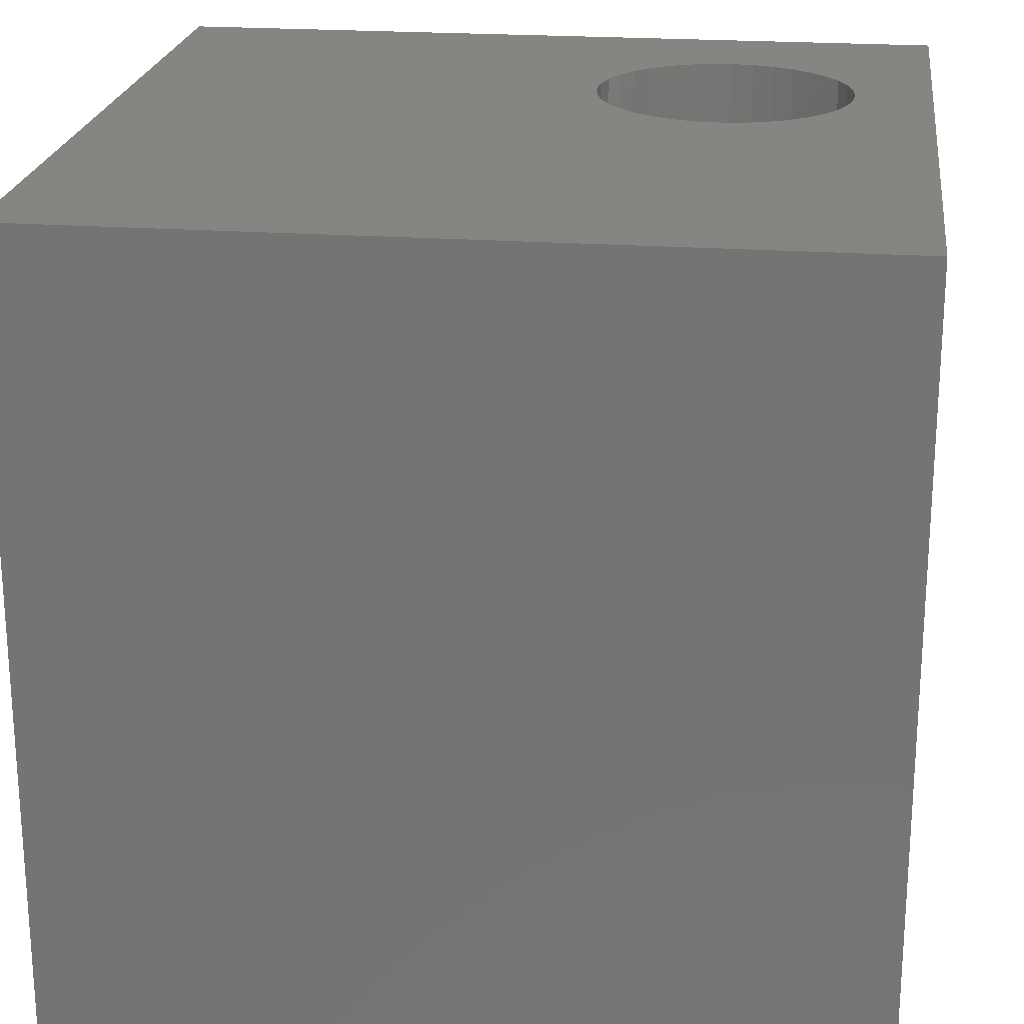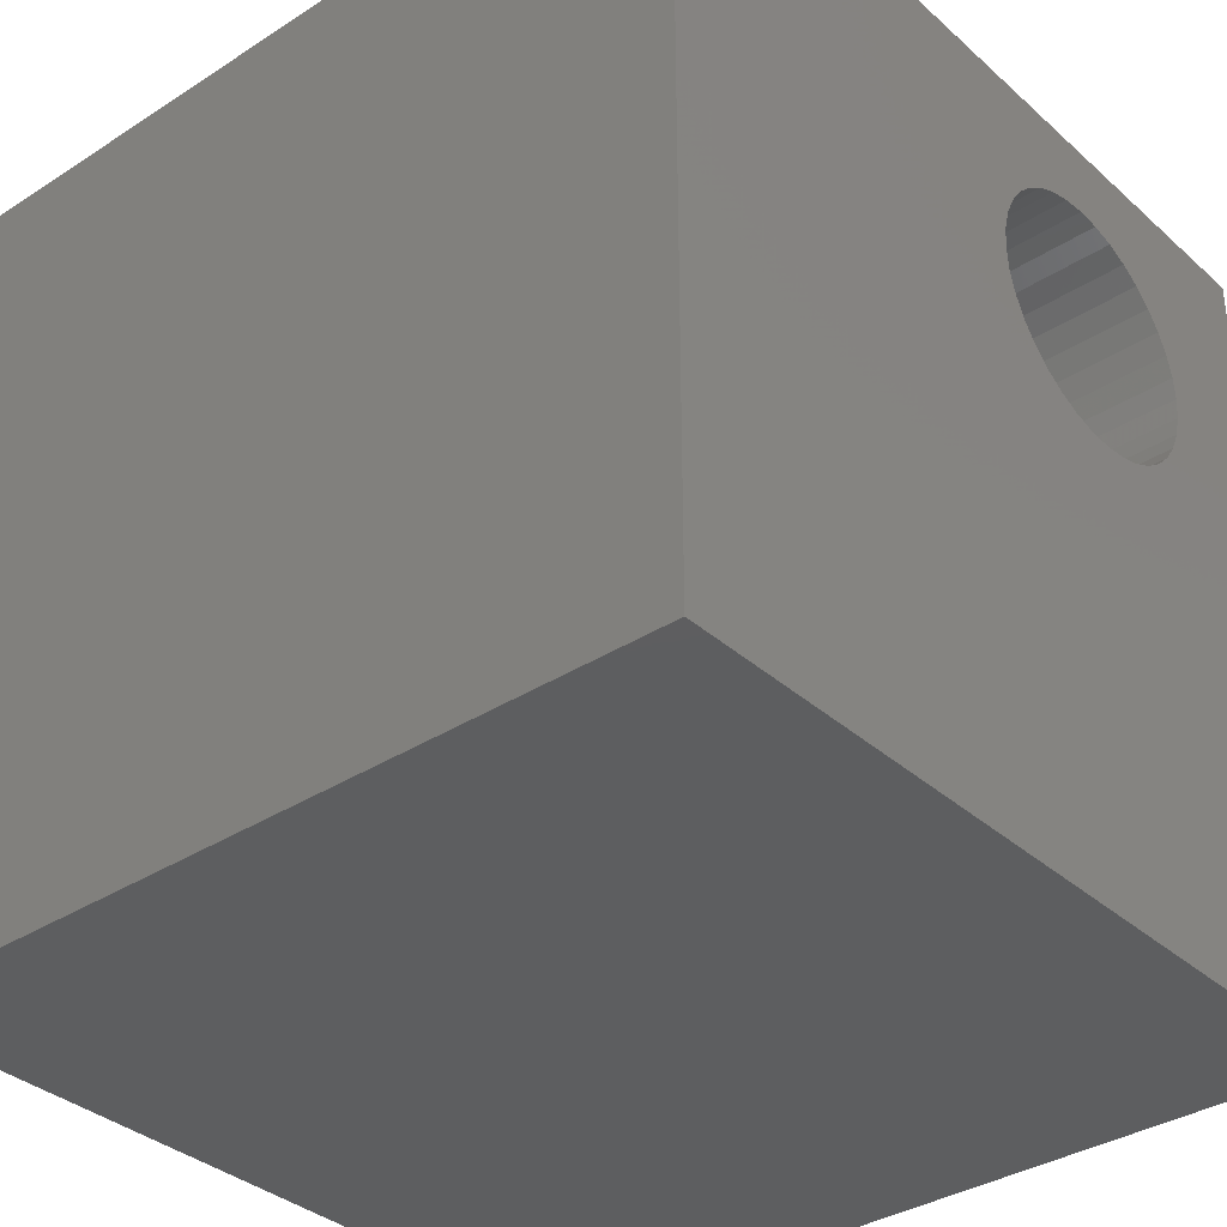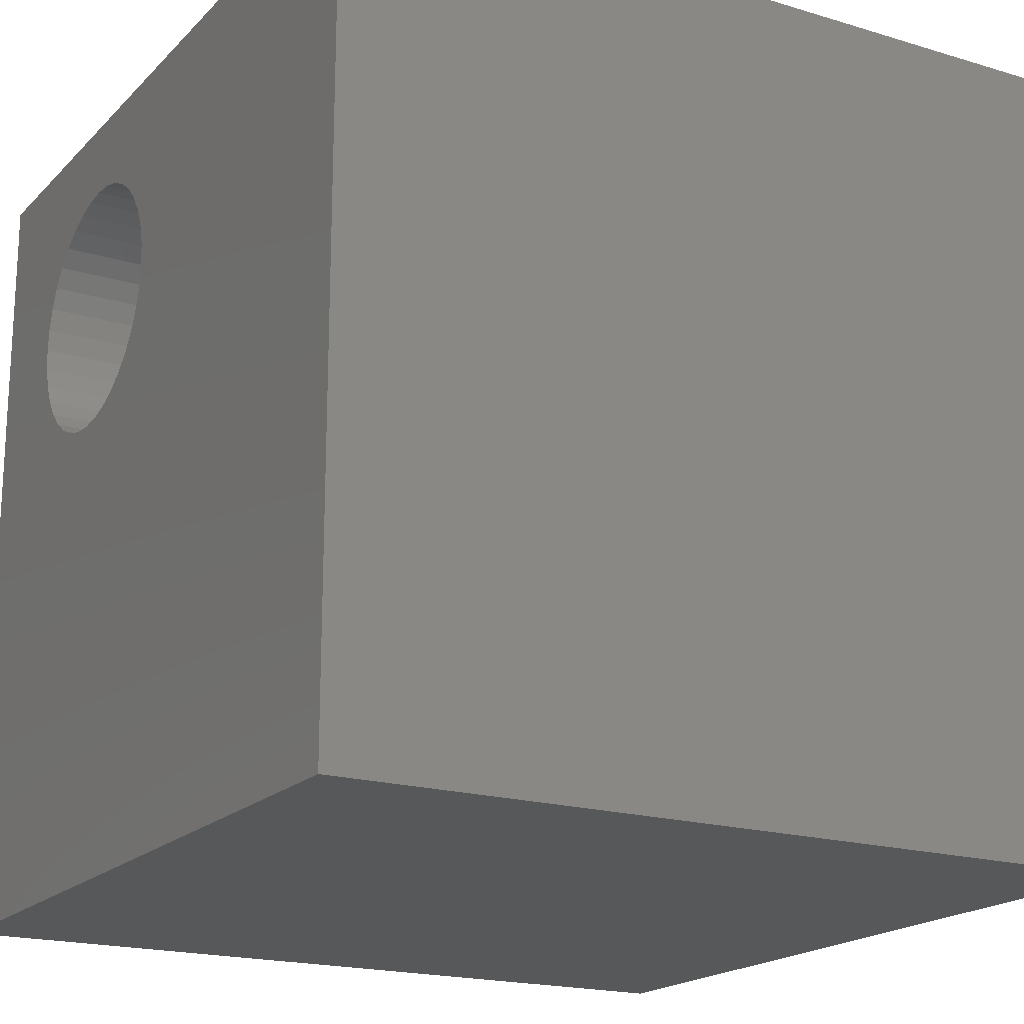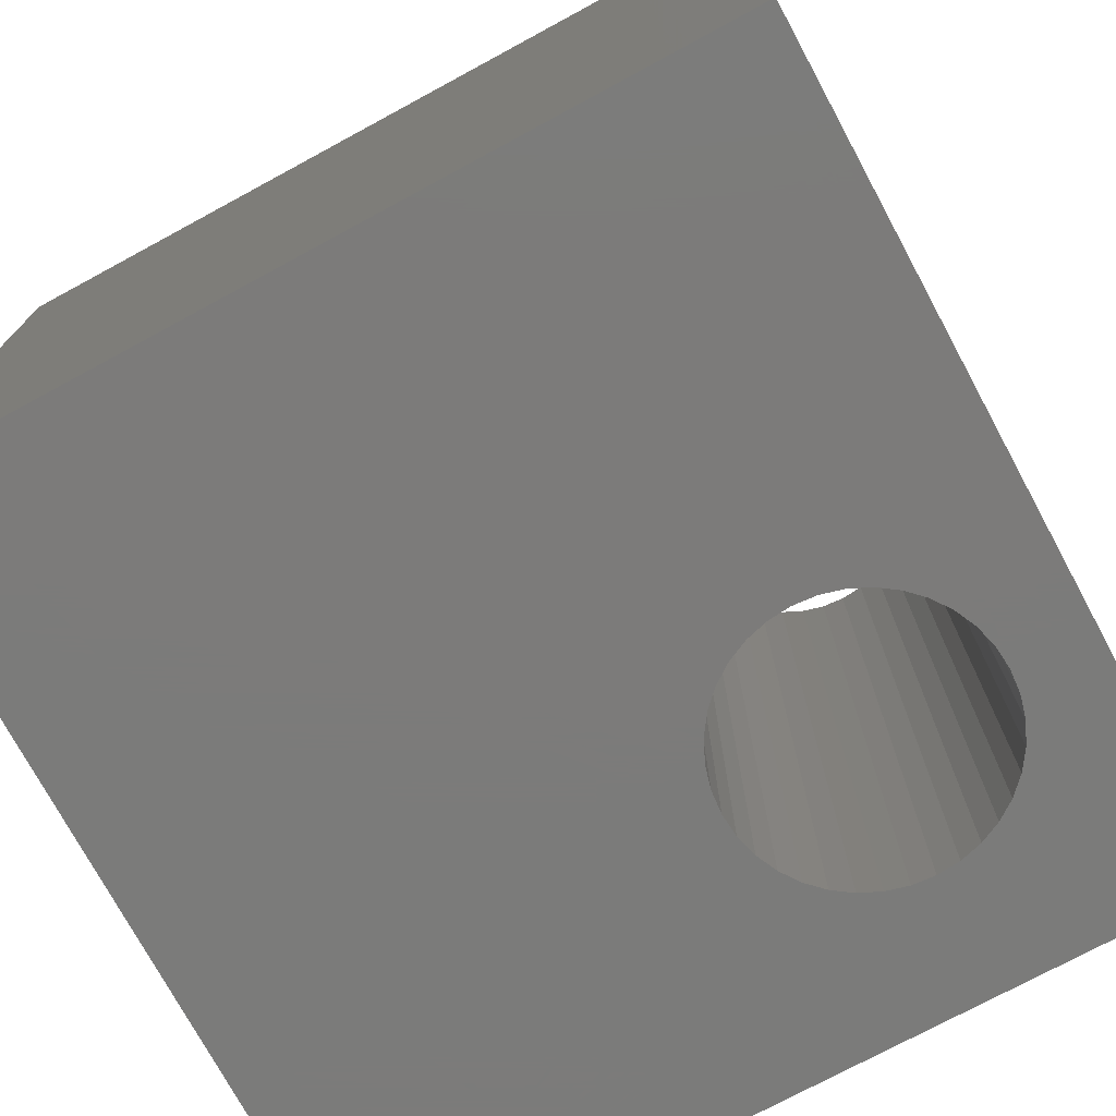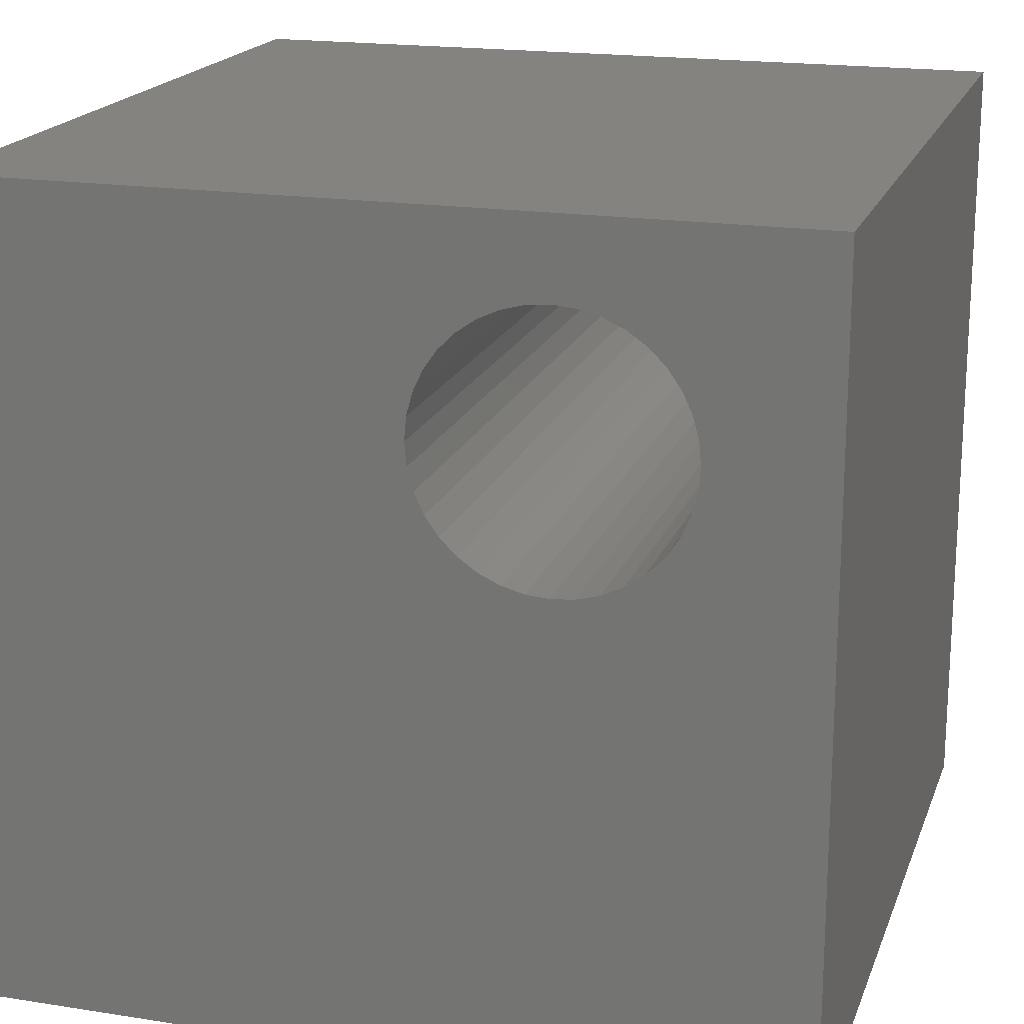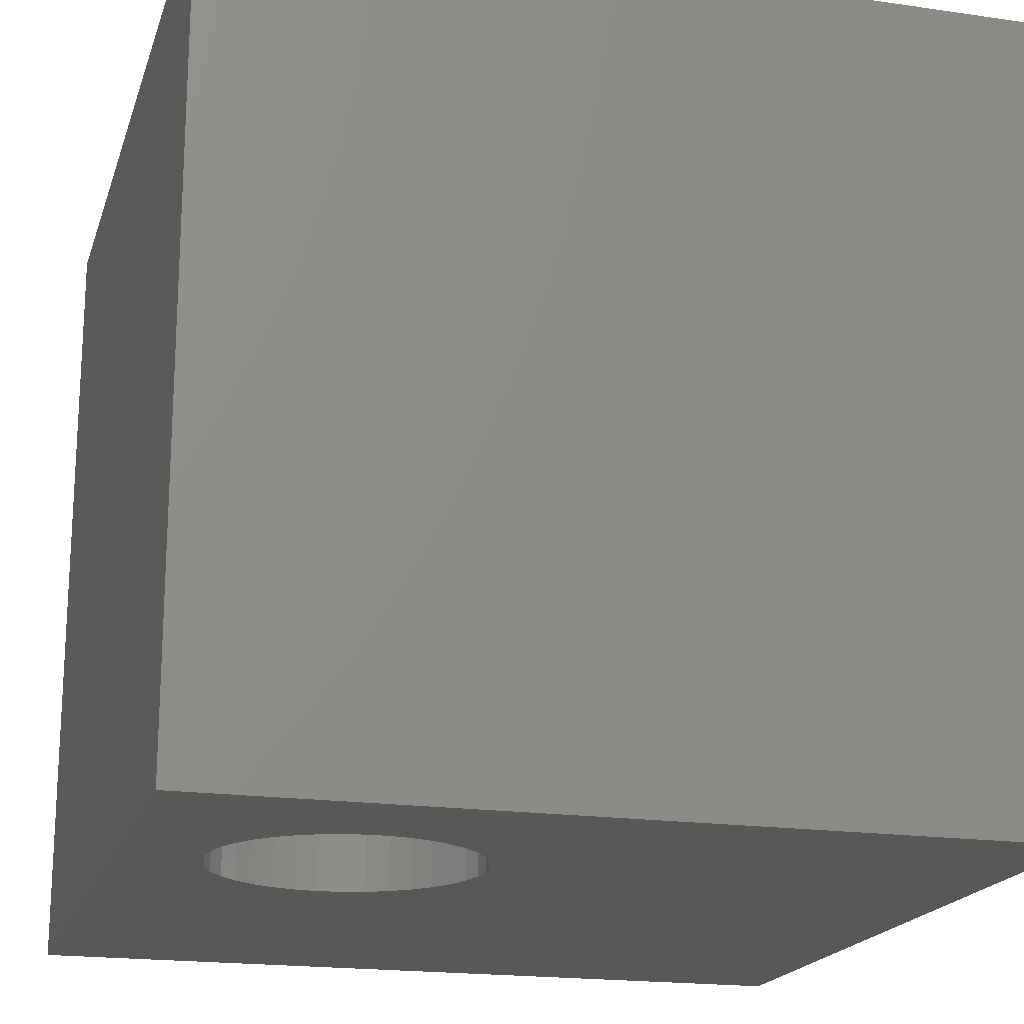
<metadata>
{"format":"stl","ext":"stl","renderer":"f3d","projection":"perspective","resolution":1024,"background":"white","views":[{"elev":22.0,"azim":97.2,"up":"+Z"},{"elev":-35.2,"azim":130.5,"up":"+Y"},{"elev":-19.0,"azim":60.2,"up":"+Y"},{"elev":-74.6,"azim":118.4,"up":"+Z"},{"elev":18.7,"azim":-163.3,"up":"+Y"},{"elev":-19.0,"azim":-105.4,"up":"+Z"}]}
</metadata>
<code>
# stl→obj: 80 verts, 160 faces
v 0 10 10
v 0 10 0
v 0 0 10
v 0 0 0
v 4.594 7.987 10
v 4.666 7.717 10
v 10 10 10
v 4.691 7.438 10
v 4.666 7.159 10
v 10 0 10
v 4.594 6.888 10
v 4.476 6.635 10
v 4.315 6.405 10
v 4.117 6.207 10
v 3.887 6.046 10
v 3.363 9.02 10
v 3.084 9.045 10
v 2.805 9.02 10
v 2.534 8.948 10
v 3.634 8.948 10
v 3.887 8.829 10
v 4.117 8.669 10
v 4.315 8.471 10
v 4.476 8.241 10
v 2.281 6.046 10
v 2.534 5.928 10
v 2.805 5.856 10
v 3.634 5.928 10
v 3.363 5.856 10
v 3.084 5.831 10
v 1.853 8.471 10
v 2.051 8.669 10
v 2.281 8.829 10
v 2.051 6.207 10
v 1.853 6.405 10
v 1.692 6.635 10
v 1.502 7.717 10
v 1.574 7.987 10
v 1.692 8.241 10
v 1.574 6.888 10
v 1.502 7.159 10
v 1.477 7.438 10
v 10 10 0
v 10 0 0
v 4.691 7.438 0
v 4.666 7.717 0
v 2.534 8.948 0
v 2.281 8.829 0
v 2.051 8.669 0
v 1.853 8.471 0
v 1.692 8.241 0
v 1.574 7.987 0
v 1.502 7.717 0
v 1.692 6.635 0
v 1.853 6.405 0
v 4.594 6.888 0
v 4.666 7.159 0
v 4.594 7.987 0
v 4.476 8.241 0
v 4.315 8.471 0
v 4.117 8.669 0
v 3.887 8.829 0
v 3.634 8.948 0
v 3.363 9.02 0
v 3.084 9.045 0
v 2.805 9.02 0
v 2.051 6.207 0
v 2.281 6.046 0
v 2.534 5.928 0
v 3.634 5.928 0
v 3.887 6.046 0
v 4.117 6.207 0
v 1.477 7.438 0
v 1.502 7.159 0
v 1.574 6.888 0
v 4.315 6.405 0
v 4.476 6.635 0
v 2.805 5.856 0
v 3.084 5.831 0
v 3.363 5.856 0
f 1 2 3
f 3 2 4
f 5 6 7
f 6 8 7
f 7 8 9
f 7 9 10
f 10 9 11
f 10 11 12
f 12 13 10
f 10 13 14
f 10 14 15
f 16 7 17
f 17 7 1
f 17 1 18
f 18 1 19
f 16 20 7
f 7 20 21
f 7 21 22
f 22 23 7
f 7 23 24
f 7 24 5
f 25 3 26
f 26 3 27
f 15 28 10
f 10 28 29
f 10 29 3
f 3 29 30
f 3 30 27
f 31 32 1
f 1 32 33
f 1 33 19
f 25 34 3
f 3 34 35
f 3 35 36
f 37 38 1
f 1 38 39
f 1 39 31
f 36 40 3
f 3 40 41
f 3 41 1
f 1 41 42
f 1 42 37
f 43 7 44
f 44 7 10
f 45 46 43
f 47 48 2
f 2 48 49
f 2 49 50
f 50 51 2
f 2 51 52
f 2 52 53
f 54 55 4
f 44 56 43
f 43 56 57
f 43 57 45
f 46 58 43
f 43 58 59
f 43 59 60
f 60 61 43
f 43 61 62
f 43 62 63
f 63 64 43
f 43 64 65
f 43 65 2
f 2 65 66
f 2 66 47
f 55 67 4
f 4 67 68
f 4 68 69
f 70 71 44
f 44 71 72
f 53 73 2
f 2 73 74
f 2 74 4
f 4 74 75
f 4 75 54
f 72 76 44
f 44 76 77
f 44 77 56
f 69 78 4
f 4 78 79
f 4 79 44
f 44 79 80
f 44 80 70
f 7 43 1
f 1 43 2
f 44 10 4
f 4 10 3
f 57 8 45
f 45 8 6
f 45 6 46
f 46 6 5
f 46 5 58
f 58 5 24
f 58 24 59
f 59 24 23
f 59 23 60
f 60 23 22
f 60 22 61
f 61 22 21
f 61 21 62
f 62 21 20
f 62 20 63
f 63 20 16
f 63 16 64
f 64 16 17
f 64 17 65
f 65 17 18
f 65 18 66
f 66 18 19
f 66 19 47
f 47 19 33
f 47 33 48
f 48 33 32
f 48 32 49
f 49 32 31
f 49 31 50
f 50 31 39
f 50 39 51
f 51 39 38
f 51 38 52
f 52 38 37
f 52 37 53
f 53 37 42
f 53 42 73
f 73 42 41
f 73 41 74
f 74 41 40
f 74 40 75
f 75 40 36
f 75 36 54
f 54 36 35
f 54 35 55
f 55 35 34
f 55 34 67
f 67 34 25
f 67 25 68
f 68 25 26
f 68 26 69
f 69 26 27
f 69 27 78
f 78 27 30
f 78 30 79
f 79 30 29
f 79 29 80
f 80 29 28
f 80 28 70
f 70 28 15
f 70 15 71
f 71 15 14
f 71 14 72
f 72 14 13
f 72 13 76
f 76 13 12
f 76 12 77
f 77 12 11
f 77 11 56
f 56 11 9
f 56 9 57
f 57 9 8

</code>
